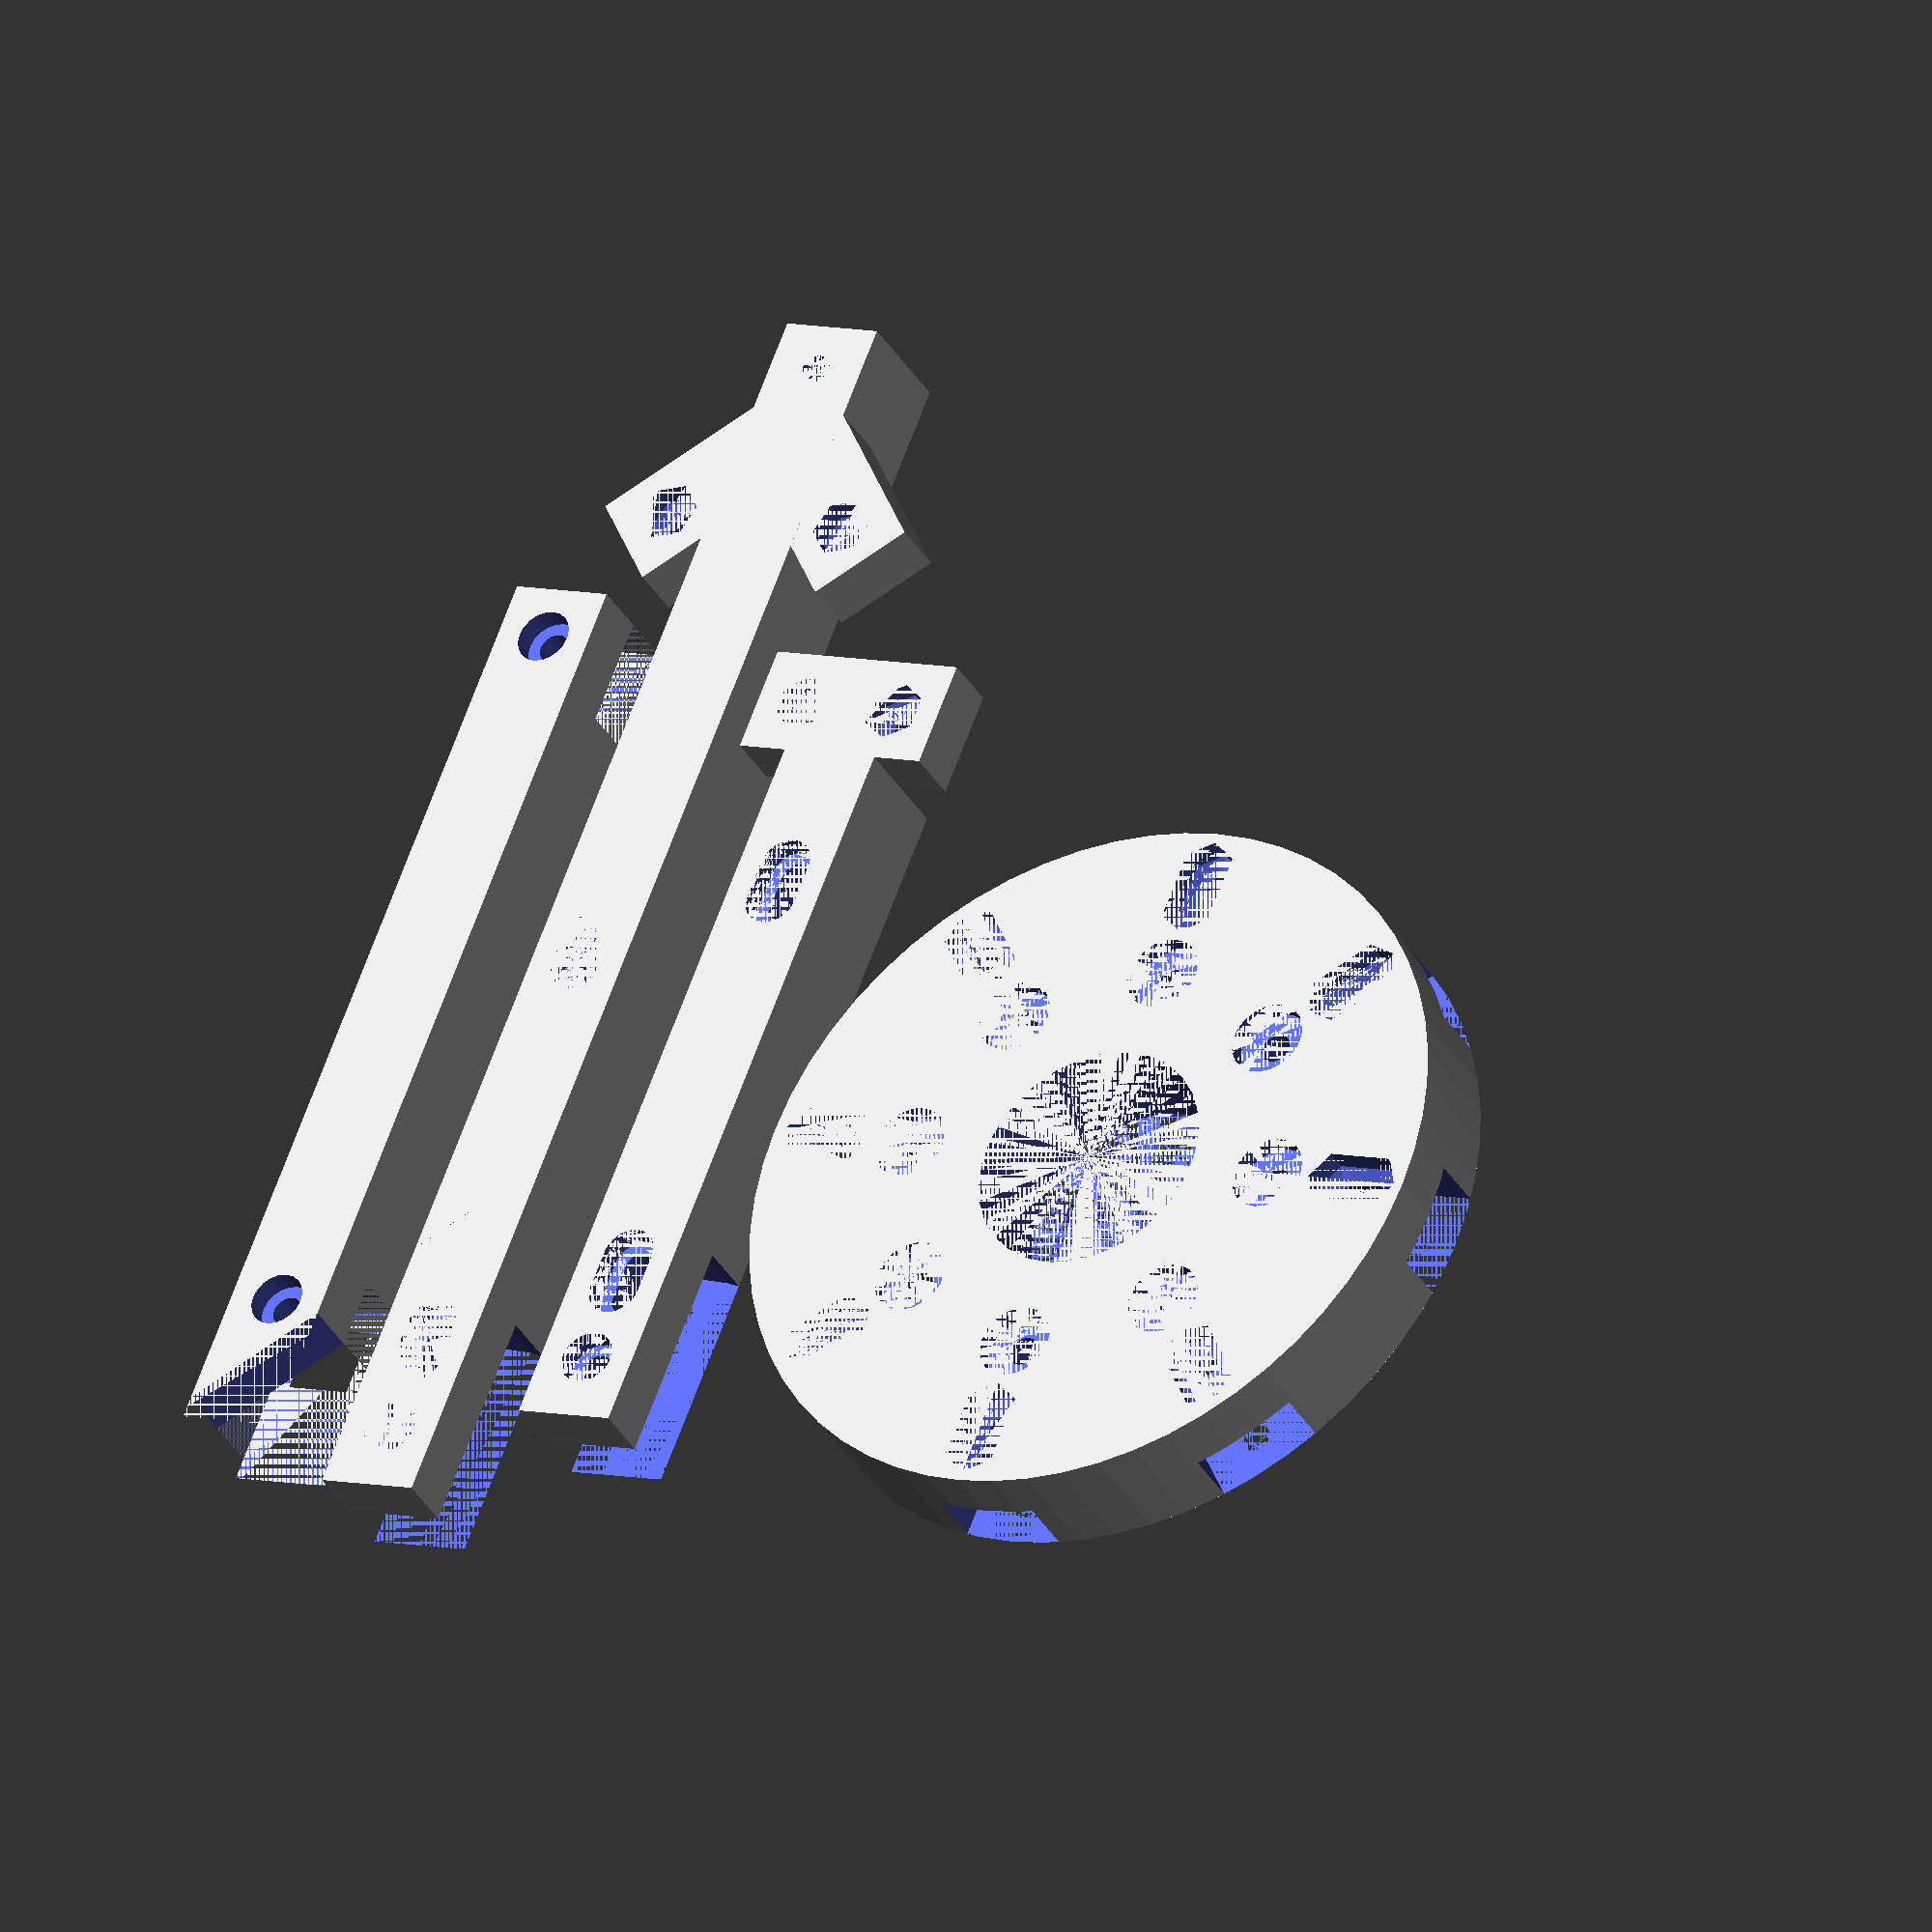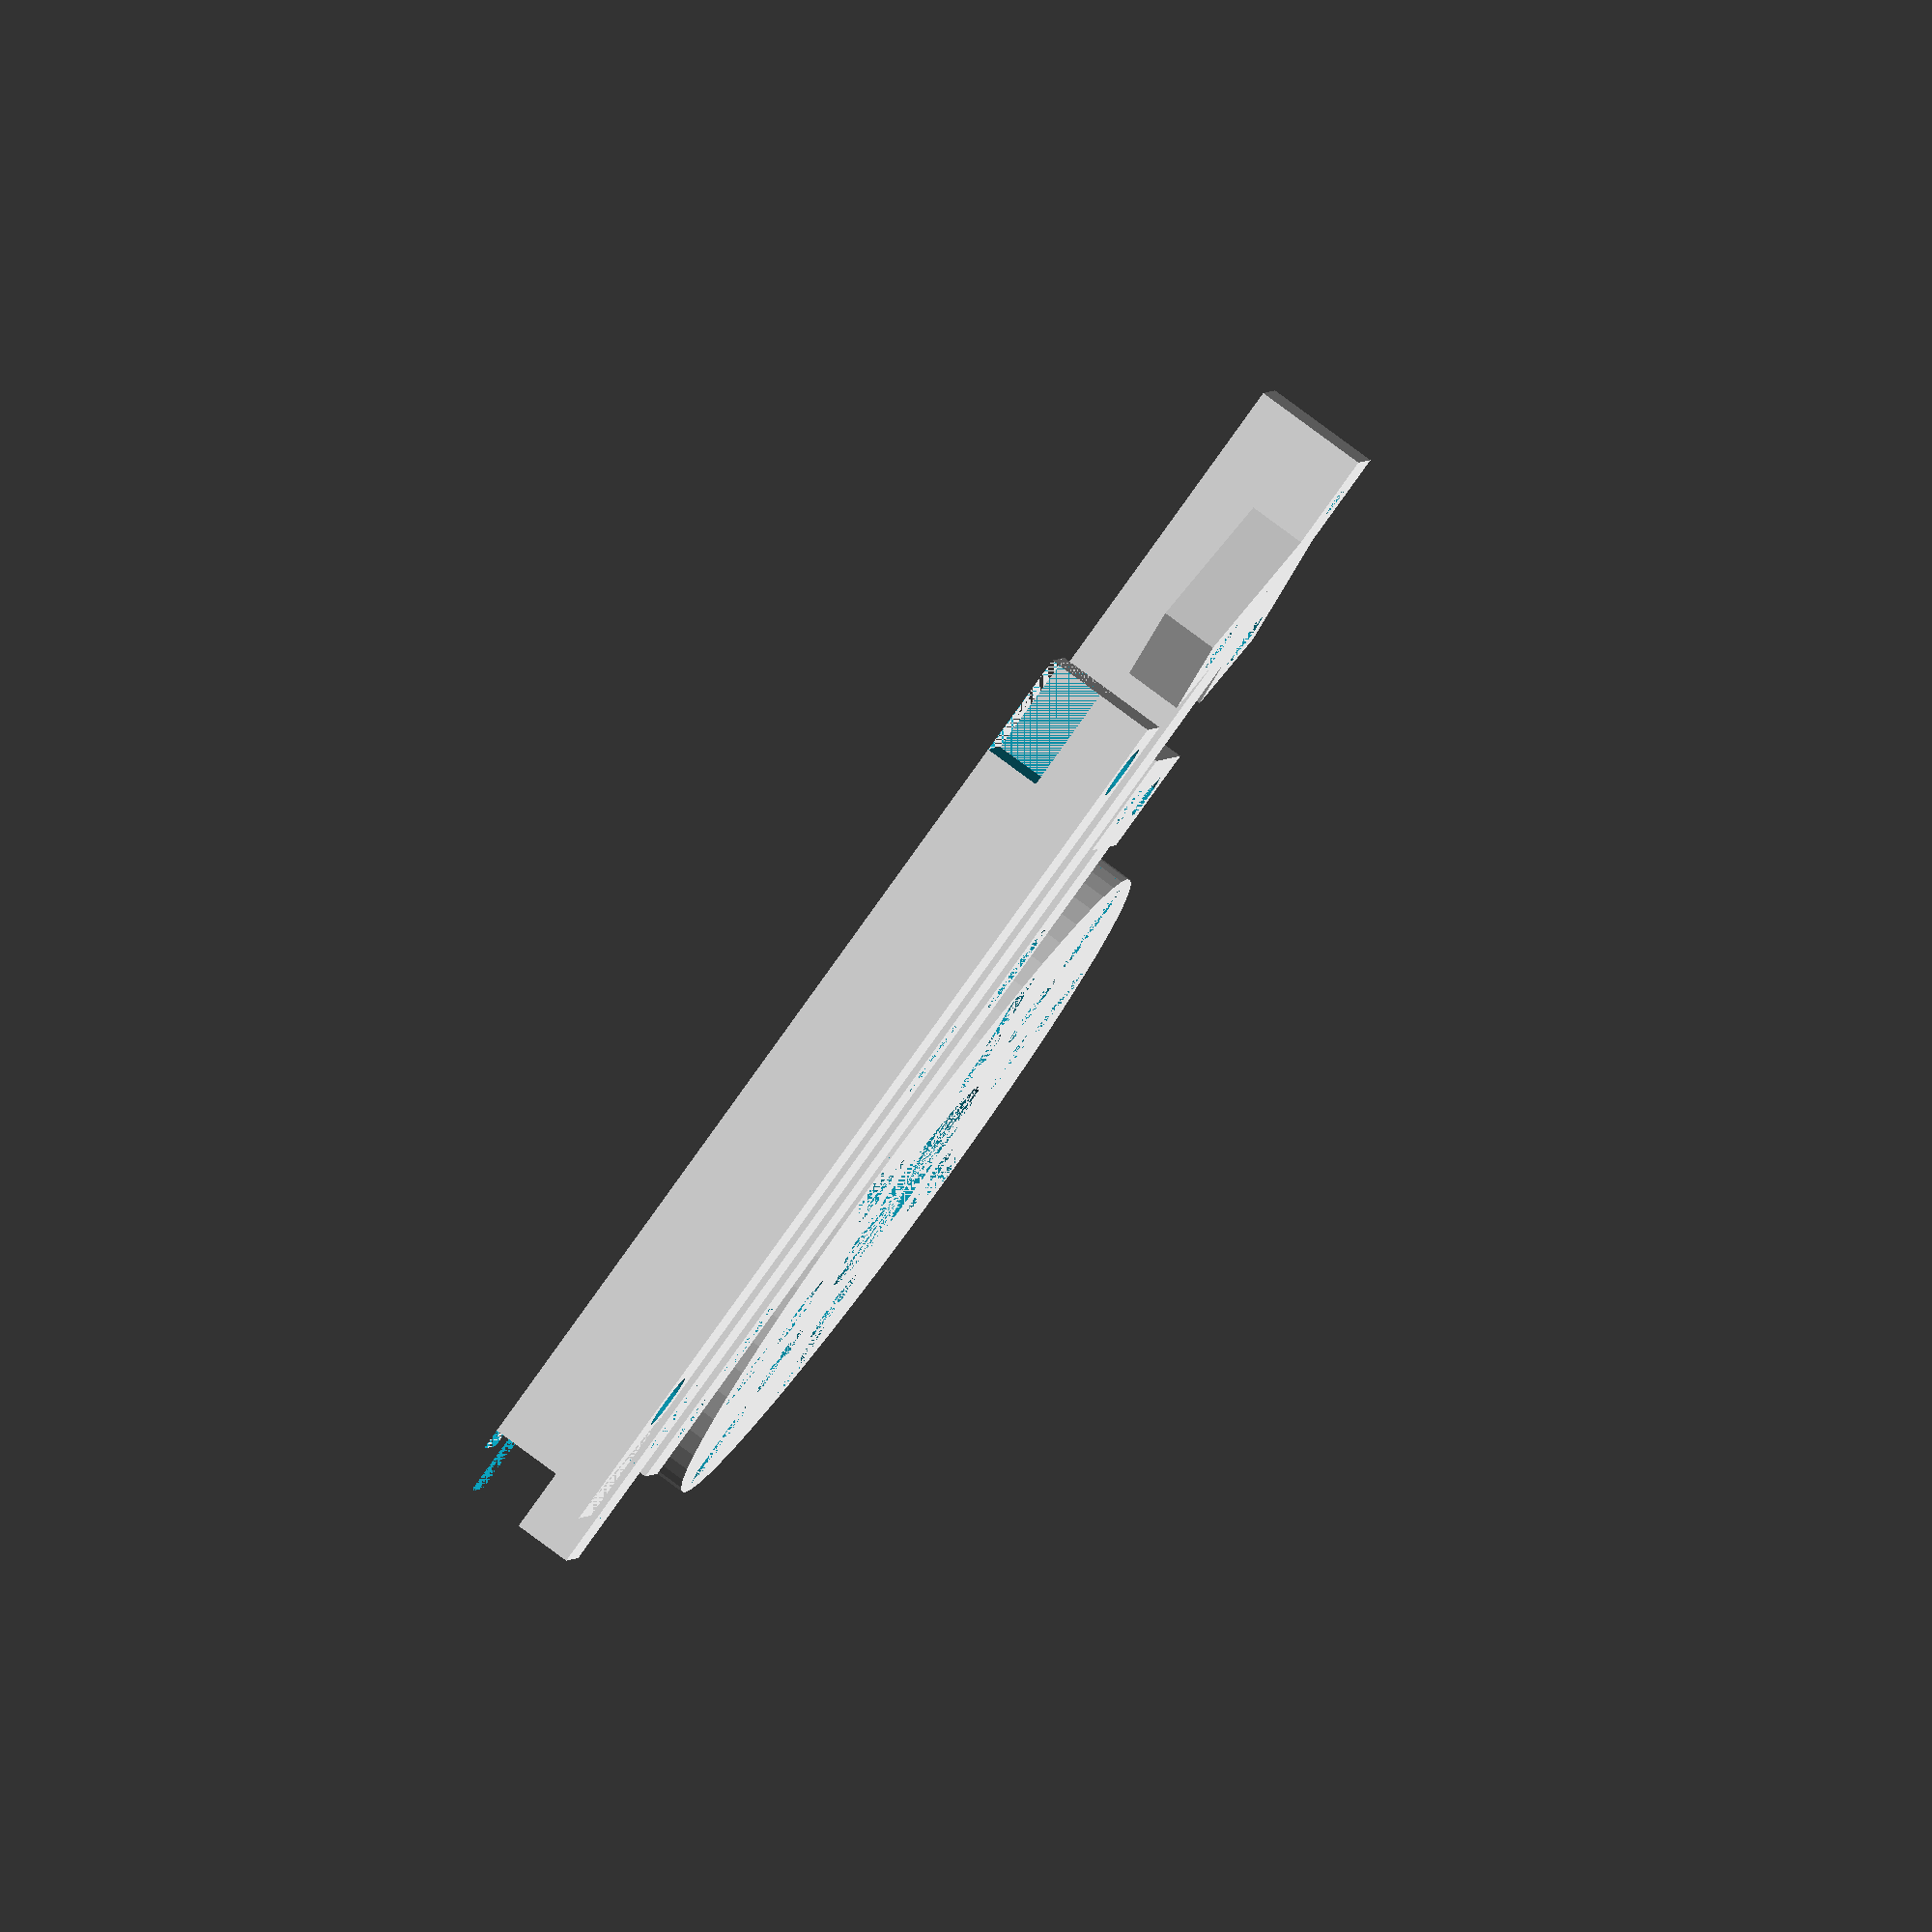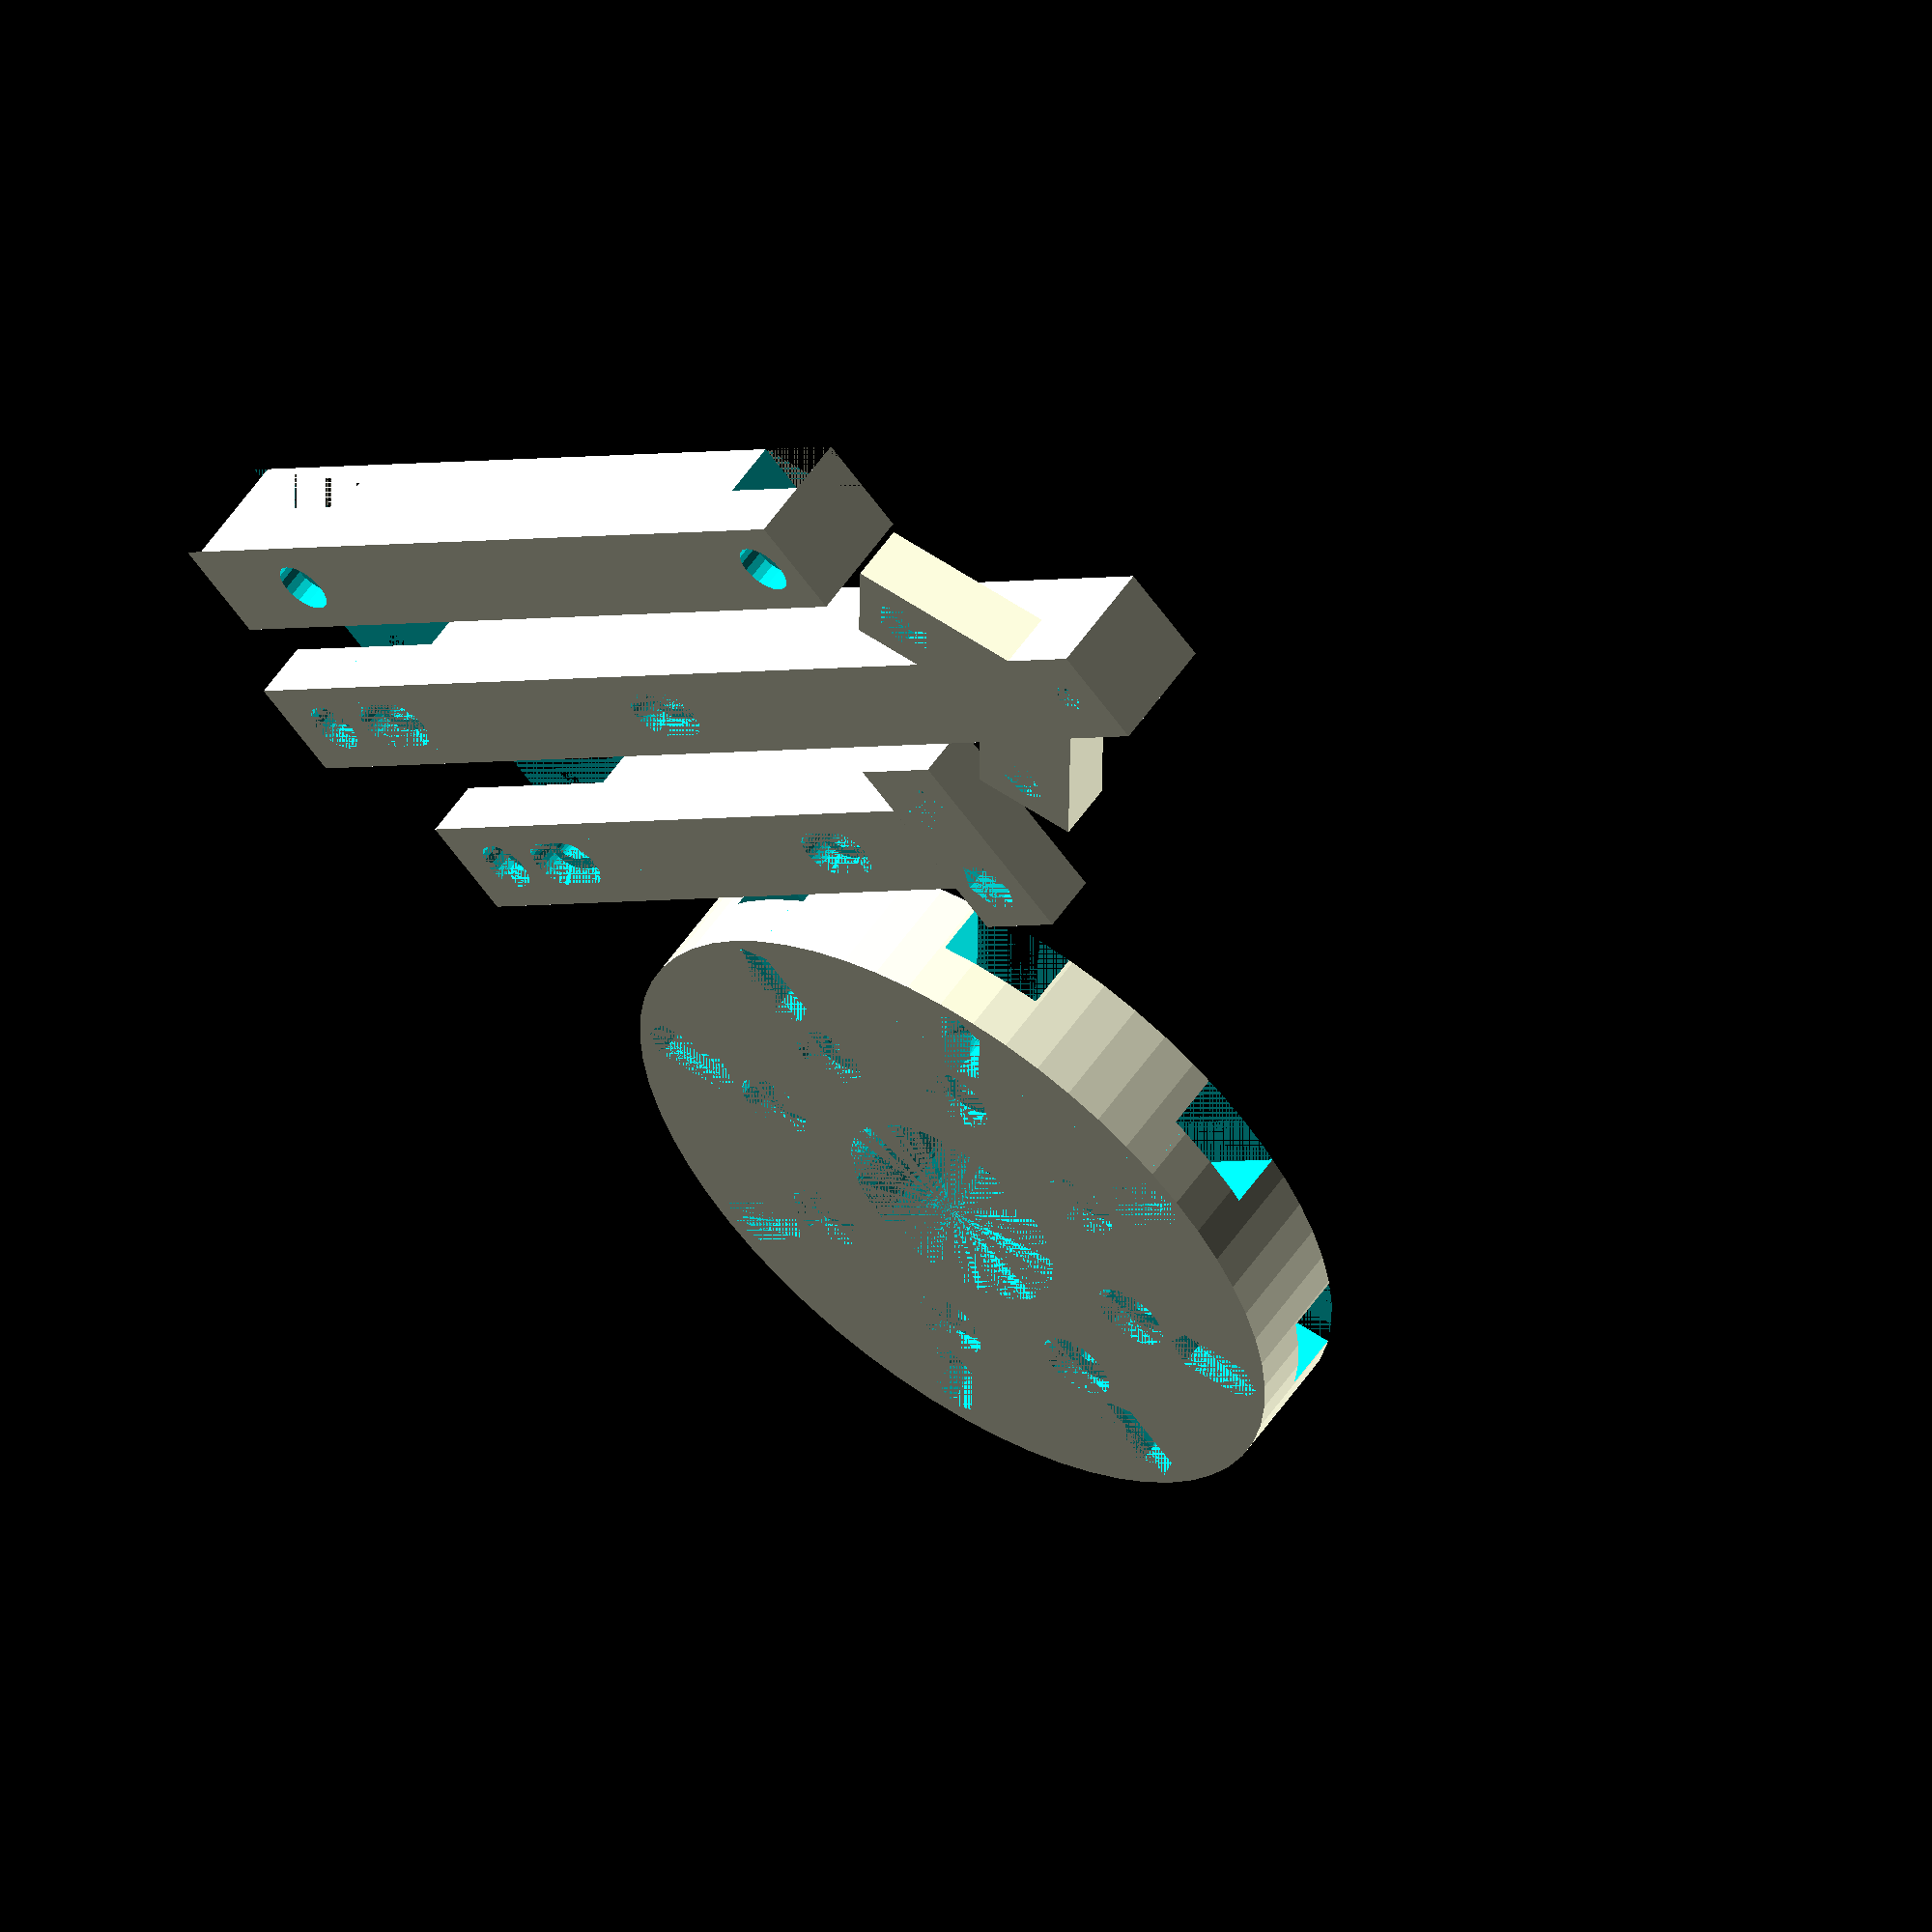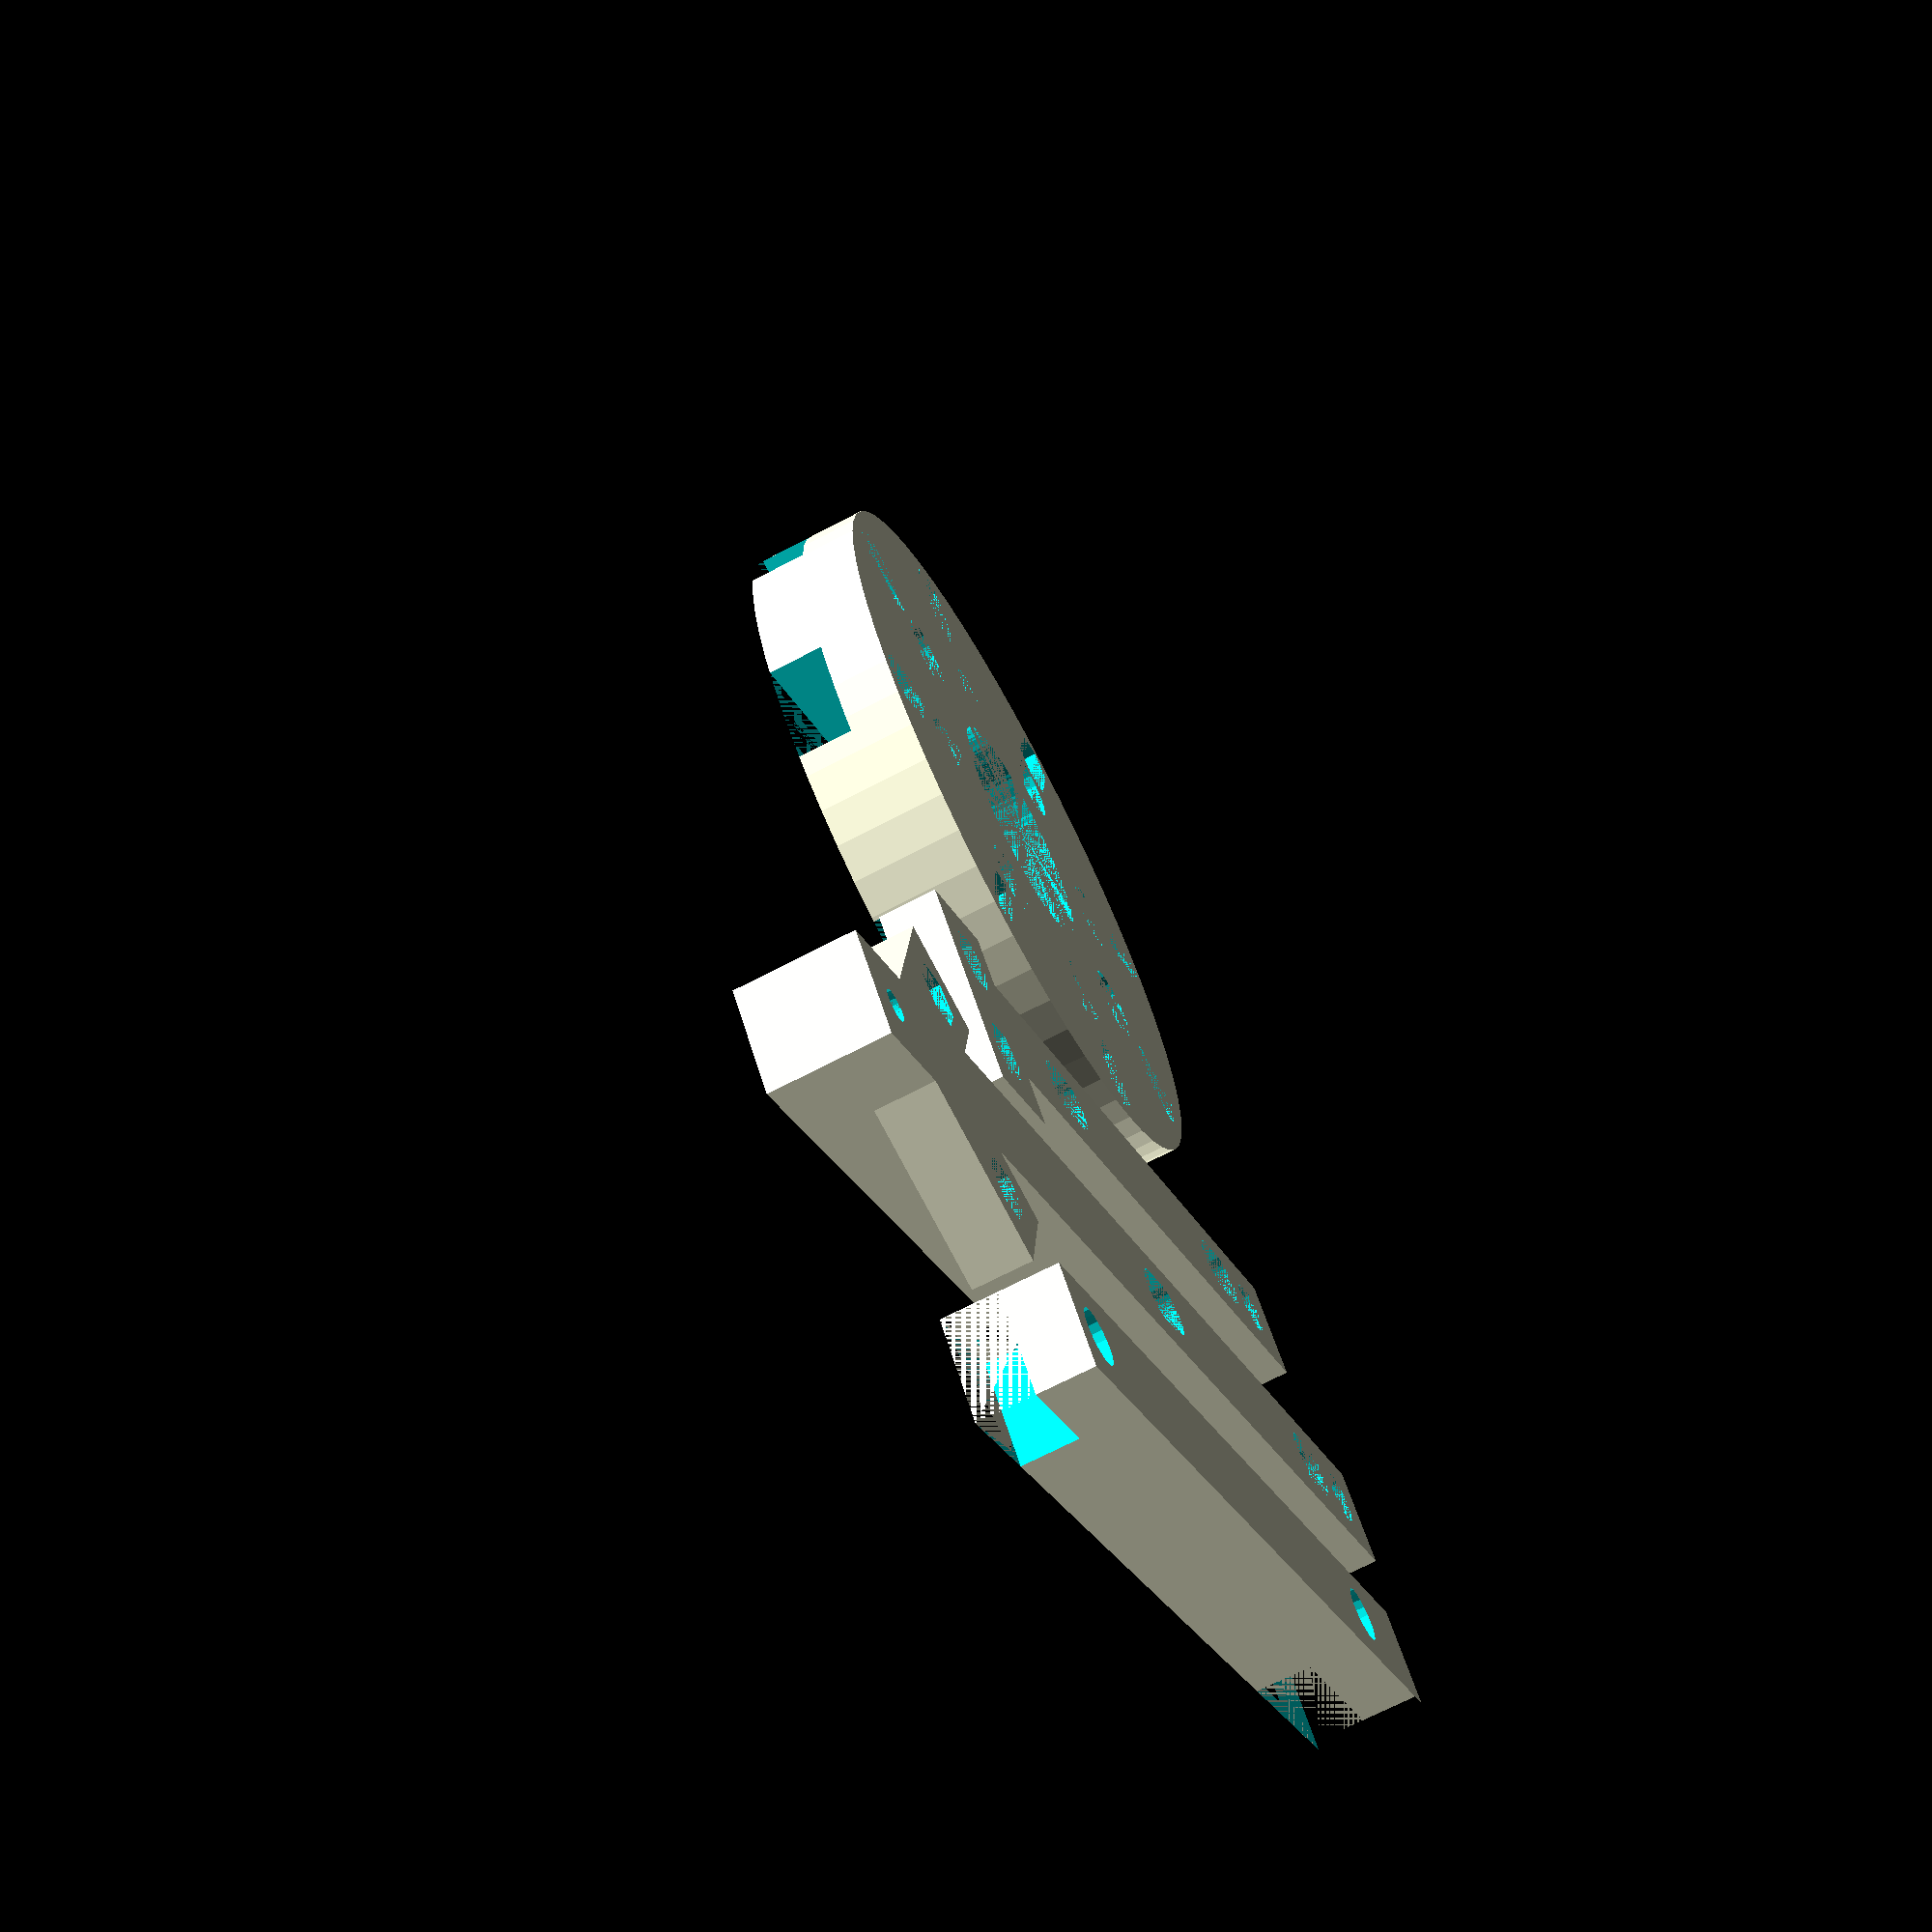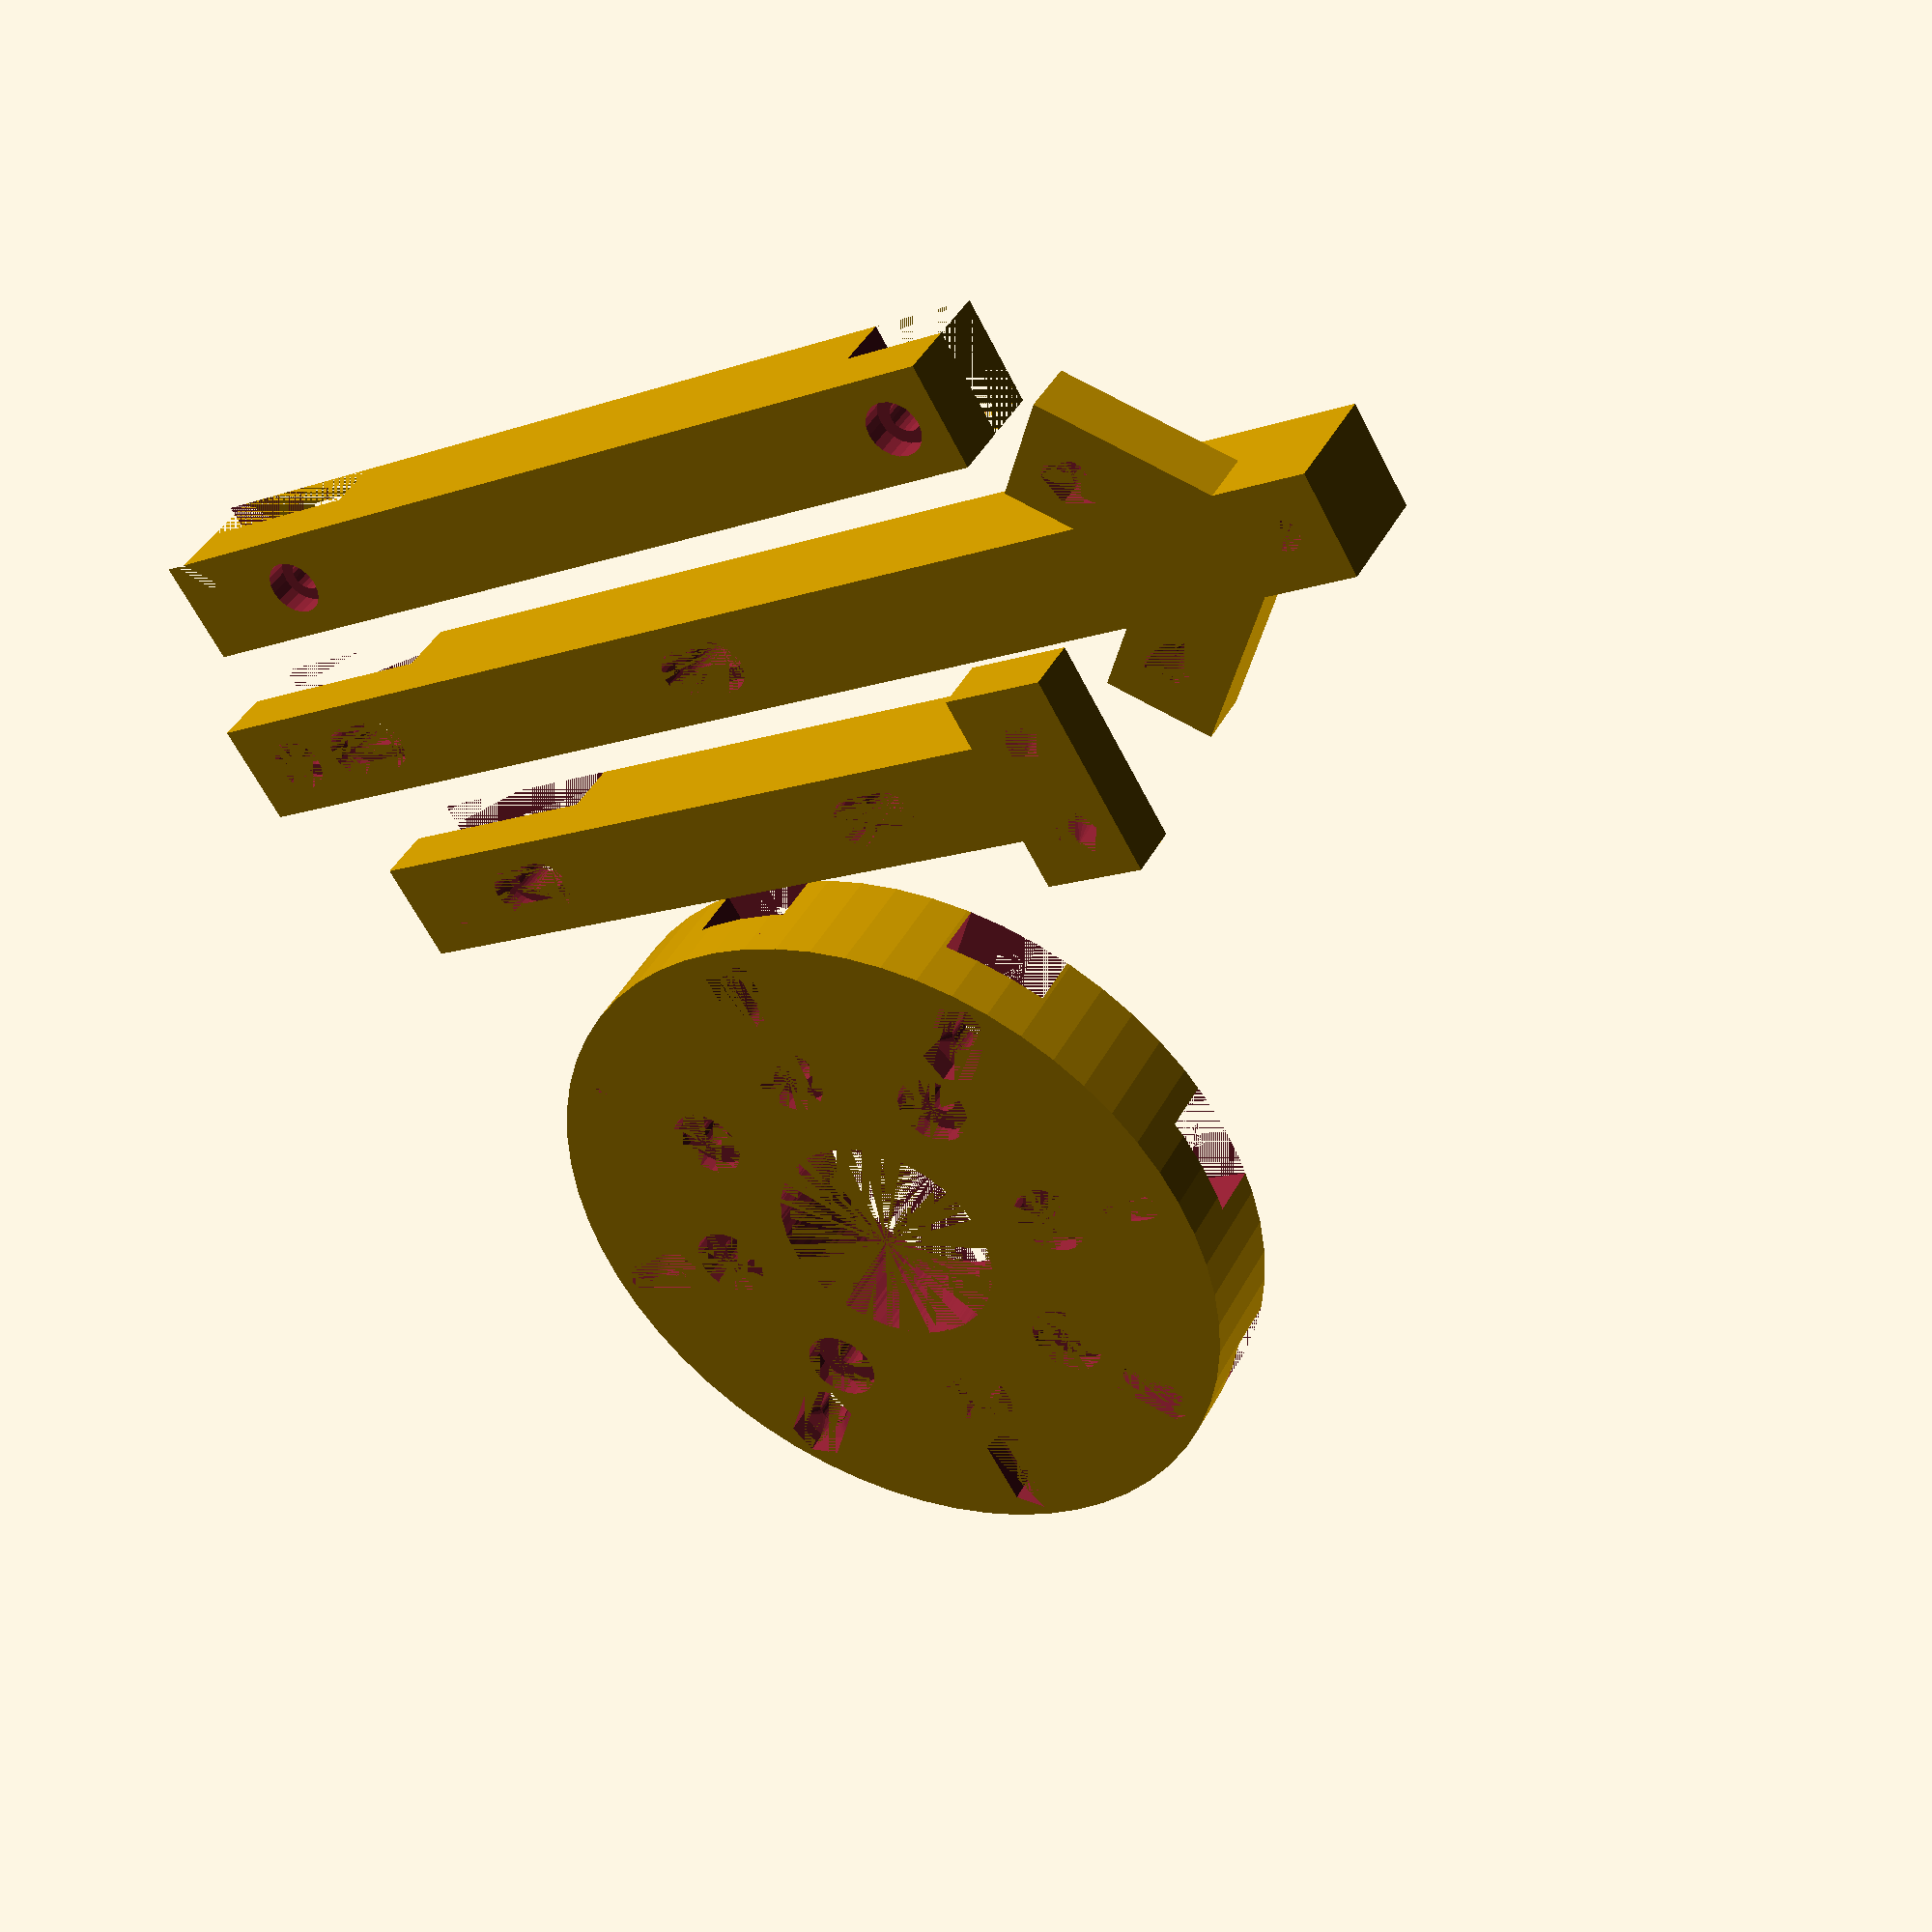
<openscad>

// case size settings. work in progress. currently only smallest supported
case_size=0; //small, i.e. one extention per side
//case_size=1; //large, i.e. two extention per side

// gear math
gearOne = 39.9;
// print the rev_gear_two
gearMiddle = case_size==0 ? 35.5 : gearOne;
gearLarge = 68.4;
tip_size = 5.5;
gear_middle_hole_offset = gearOne/2 + gearMiddle/2 - tip_size;
gear_large_hole_offset = gear_middle_hole_offset + gearMiddle/2 + gearLarge/2 - tip_size;


// debug calculations about how parts fit
gearLarge_outer = 76.5;
case_side_length = (case_size==0 ? 120 : 240) + 2*30;
twist_corner_twist_depth = 3.8;
twist_corner_width = 12.3 - twist_corner_twist_depth;
case_corner_to_corner = sqrt(2*(case_side_length*case_side_length));

echo("Case values:");
echo ("side length", case_side_length);
echo ("corner to corner", case_corner_to_corner);
// room for gears
echo ("room for gears", case_corner_to_corner - 2*twist_corner_width);
// room taken by gears
echo ("room taken by gears", 2*gear_large_hole_offset + gearLarge_outer);

// supposed gear large offset
echo("optimal large gear offset", case_corner_to_corner/2 - twist_corner_width - gearLarge_outer/2);

echo("Gear offsets:");
echo("middle");
echo (gear_middle_hole_offset);
echo("large");
echo (gear_large_hole_offset);

// piece dimensions
center_width = 77;

bolt_hole_dia = 3.2;
bolt_head_hole_dia = 5.8;

height = 12;
arm_width = 11;
arm_length = 105 - arm_width;;
corner_arm_length = 153;
arm_hole_width = arm_width+0.2;
arm_hole_height = height/2;

extra_corner_offset = 4;

module nut() {
    hull() {
        cylinder(d = 6.5, h=2.4, $fn=6);
        translate([0,0,2.4]) cylinder(d = 3.2, h=1.2, $fn=20);
    }
}

module elongated_nut() {
    hull() {
        translate([-2,0,0]) nut();
        translate([2,0,0]) nut();
    }
}



//translate([50,50]) nut();
//translate([50,50]) elongated_nut();
//translate([50,47.2]) cube([5.6, 5.6, 2.4]);

module gear_middle_hole(dia=3, height=height) {
    translate([gear_middle_hole_offset,0,0]) {
        hull() {
            translate([-2,0,0]) cylinder(d=dia, h=height);
            translate([2,0,0]) cylinder(d=dia, h=height);
        }
    }
}

module gear_middle_nut_hole(z=0) {
    translate([gear_middle_hole_offset,0,z]) elongated_nut();
}

module gear_large_hole(dia=3, height=height) {
    translate([gear_large_hole_offset,0,0]) {
        hull() {
            translate([-2,0,0]) cylinder(d=dia, h=height);
            translate([2,0,0]) cylinder(d=dia, h=height);
        }
    }
}

module gear_large_nut_hole(z=0) {
    translate([gear_large_hole_offset,0,z]) elongated_nut();
}

module gear_arm_holes(){
	gear_middle_hole();
	gear_large_hole();
}

module motor(){
    cylinder(d=25, h=height);
    translate([43.84/2,0]) 		cylinder(d=bolt_hole_dia, h=height, $fn=20);
    translate([-43.84/2,0]) 	cylinder(d=bolt_hole_dia, h=height, $fn=20);
    translate([0,43.84/2]) 		cylinder(d=bolt_hole_dia, h=height, $fn=20);
    translate([0,-43.84/2]) 	cylinder(d=bolt_hole_dia, h=height, $fn=20);
    
    // nut indentations
    translate([43.84/2,0]) 		cylinder(d=8, h=2, $fn=20);
    translate([-43.84/2,0]) 	cylinder(d=8, h=2, $fn=20);
    translate([0,43.84/2]) 		cylinder(d=8, h=2, $fn=20);
    translate([0,-43.84/2]) 	cylinder(d=8, h=2, $fn=20);
    
}

module arm_hole() {
    cube([arm_hole_width*3, arm_hole_width, arm_hole_height]);
}

module arm_holes(){
    offset_x = 15;
    offset_y = -arm_hole_width/2;
    pos_z = arm_hole_height;
    
    translate([offset_x, offset_y, pos_z]) arm_hole();
    rotate([0,0,90]) translate([offset_x, offset_y, pos_z]) arm_hole();
    rotate([0,0,180]) translate([offset_x, offset_y, pos_z]) arm_hole();
    rotate([0,0,270]) translate([offset_x, offset_y, pos_z]) arm_hole();
    
    rotate([0,0,45]) translate([offset_x, offset_y, pos_z]) arm_hole();
    rotate([0,0,135]) translate([offset_x, offset_y, pos_z]) arm_hole();
    rotate([0,0,225]) translate([offset_x, offset_y, pos_z]) arm_hole();
    rotate([0,0,315]) translate([offset_x, offset_y, pos_z]) arm_hole();
}

module center() {

    $fn=30;
    difference() {
        cylinder(d=center_width, h=height, $fn=60);
        arm_holes();
        rotate([0,0,45]) motor();
        gear_middle_hole();
        rotate([0,0,45]) gear_middle_hole();
        rotate([0,0,90]) gear_middle_hole();
        rotate([0,0,135]) gear_middle_hole();
        rotate([0,0,180]) gear_middle_hole();
        rotate([0,0,225]) gear_middle_hole();
        rotate([0,0,270]) gear_middle_hole();
        rotate([0,0,315]) gear_middle_hole();
        
        gear_middle_nut_hole();
        rotate([0,0,45]) gear_middle_nut_hole();
        rotate([0,0,90]) gear_middle_nut_hole();
        rotate([0,0,135]) gear_middle_nut_hole();
        rotate([0,0,180]) gear_middle_nut_hole();
        rotate([0,0,225]) gear_middle_nut_hole();
        rotate([0,0,270]) gear_middle_nut_hole();
        rotate([0,0,315]) gear_middle_nut_hole();
        motor();
    }
}

module arm() {
    offset_x = 15.1;
    $fn=30;
    union() {
        difference() {
            translate([offset_x, -arm_width/2, 0]) cube([arm_length-offset_x-0.1, arm_width, height]);
            translate([0, 0, arm_hole_height]) cylinder(d=center_width+0.2,h=arm_hole_height, $fn=60);
            gear_arm_holes();
            gear_middle_hole(dia=bolt_head_hole_dia, height=2.4);
            gear_large_hole(dia=bolt_head_hole_dia, height=2.4);
            gear_large_nut_hole(z=height-2.4);
            translate([43.84/2,0]) cylinder(d=bolt_hole_dia, h=height, $fn=20);
            translate([43.84/2,0]) cylinder(d=bolt_head_hole_dia, h=2.4, $fn=20);
        }
    
        difference() {
            translate([arm_length-0.1, -arm_width]) cube([arm_hole_width, 2*arm_width, arm_hole_height]);
            translate([arm_length+(arm_width/2), -arm_width/2]) cylinder(d=bolt_hole_dia, h=arm_hole_height);
            translate([arm_length+(arm_width/2), arm_width/2]) cylinder(d=bolt_hole_dia, h=arm_hole_height);
            translate([arm_length+(arm_width/2), -arm_width/2]) nut();
            translate([arm_length+(arm_width/2), arm_width/2]) nut();
        }
    }    
}

module corner_arm(){
    offset_x = 15.1;
    $fn=30;
    
    corner_arm_offset = sqrt(arm_length*arm_length*2);
    edge_offset = sqrt((arm_width/2)*(arm_width/2)*2);

    union() {
        rotate([0,0,45]) {

            difference() {
                translate([offset_x, -arm_width/2, 0]) cube([corner_arm_length-offset_x, arm_width, height]);
                translate([0, 0, arm_hole_height]) cylinder(d=center_width+0.2,h=arm_hole_height, $fn=60);
                gear_arm_holes();
                gear_middle_hole(dia=bolt_head_hole_dia, height=2.4);
                gear_large_hole(dia=bolt_head_hole_dia, height=2.4);
                gear_large_nut_hole(z=height-2.4);
                translate([43.84/2, 0]) cylinder(d=bolt_hole_dia, h=height, $fn=20);
                translate([43.84/2, 0]) cylinder(d=bolt_head_hole_dia, h=2.4, $fn=20);
                translate([148, 0]) cylinder(d=bolt_hole_dia, h=height, $fn=20);
                translate([148, 0, height-2.4]) nut();
            }
        }

        difference() {
            translate([arm_length, arm_length-arm_width-extra_corner_offset, 0]) cube([arm_width, arm_width*2, arm_hole_height]);
            translate([arm_length+arm_width/2, arm_length-arm_width/2-extra_corner_offset]) cylinder(d=bolt_hole_dia, h=height, $fn=20);
            translate([arm_length+arm_width/2, arm_length-arm_width/2-extra_corner_offset]) nut();

        }
        
        difference() {
            translate([arm_length-arm_width-extra_corner_offset, arm_length, 0]) cube([arm_width*2, arm_width, arm_hole_height]);
            translate([arm_length-arm_width/2-extra_corner_offset, arm_length+arm_width/2]) cylinder(d=bolt_hole_dia, h=height, $fn=20);
            translate([arm_length-arm_width/2-extra_corner_offset, arm_length+arm_width/2]) nut();
        }
    }
}

module edge_arm() {
    difference() {
        translate([arm_length+arm_width,0,0]) rotate([0,0,90]) cube([arm_length+5, arm_width, height]);
        //arm();
        translate([arm_length, 0]) cube([arm_hole_width, arm_hole_width, arm_hole_height]);
        translate([0,-0.5,0]) corner_arm();
        translate([arm_length+arm_width/2, arm_length-arm_width/2-4]) cylinder(d=bolt_hole_dia, h=height, $fn=20);
        translate([arm_length+arm_width/2, arm_length-arm_width/2-4, height-2.4]) cylinder(d=bolt_head_hole_dia, h=3, $fn=20);
        translate([arm_length+(arm_width/2), arm_width/2]) cylinder(d=bolt_hole_dia, h=height, $fn=20);
        translate([arm_length+(arm_width/2), arm_width/2, height-2.4]) cylinder(d=bolt_head_hole_dia, h=height, $fn=20);
        translate([arm_length+arm_width/2, arm_length-arm_width/2-4]) cube([7,7,height], center=true);
    }
    
}

module view_proper() {
    // attached
    translate([0,0,height]) rotate([180,0,0]) center();
    arm();
    corner_arm();
    edge_arm();
}

module view_parts() {
    // printable orientation. Print:
    // 1x center
    // 4x arm
    // 4x corner_arm
    // 4x edge_arm
    // 4x edge_arm mirrored
    center();
    translate([-50,-50]) arm();
    translate([-60,-70]) rotate([0,0,315]) corner_arm();
    translate([60,10, height]) rotate([0,180,90]) edge_arm();
}

//view_proper();
view_parts();
</openscad>
<views>
elev=35.5 azim=247.5 roll=206.5 proj=o view=wireframe
elev=277.3 azim=190.7 roll=126.4 proj=o view=solid
elev=301.9 azim=224.2 roll=214.5 proj=o view=wireframe
elev=248.9 azim=218.3 roll=62.2 proj=p view=solid
elev=319.0 azim=210.2 roll=205.4 proj=p view=solid
</views>
